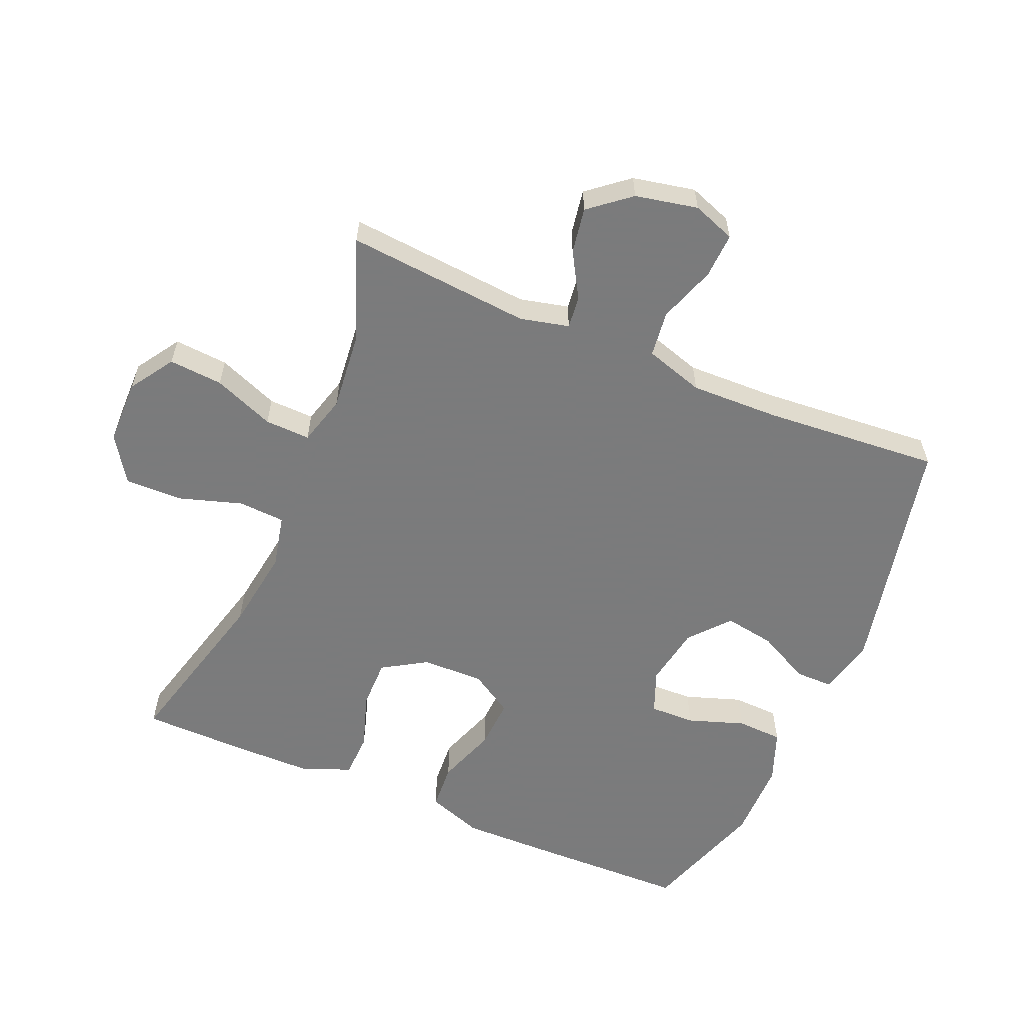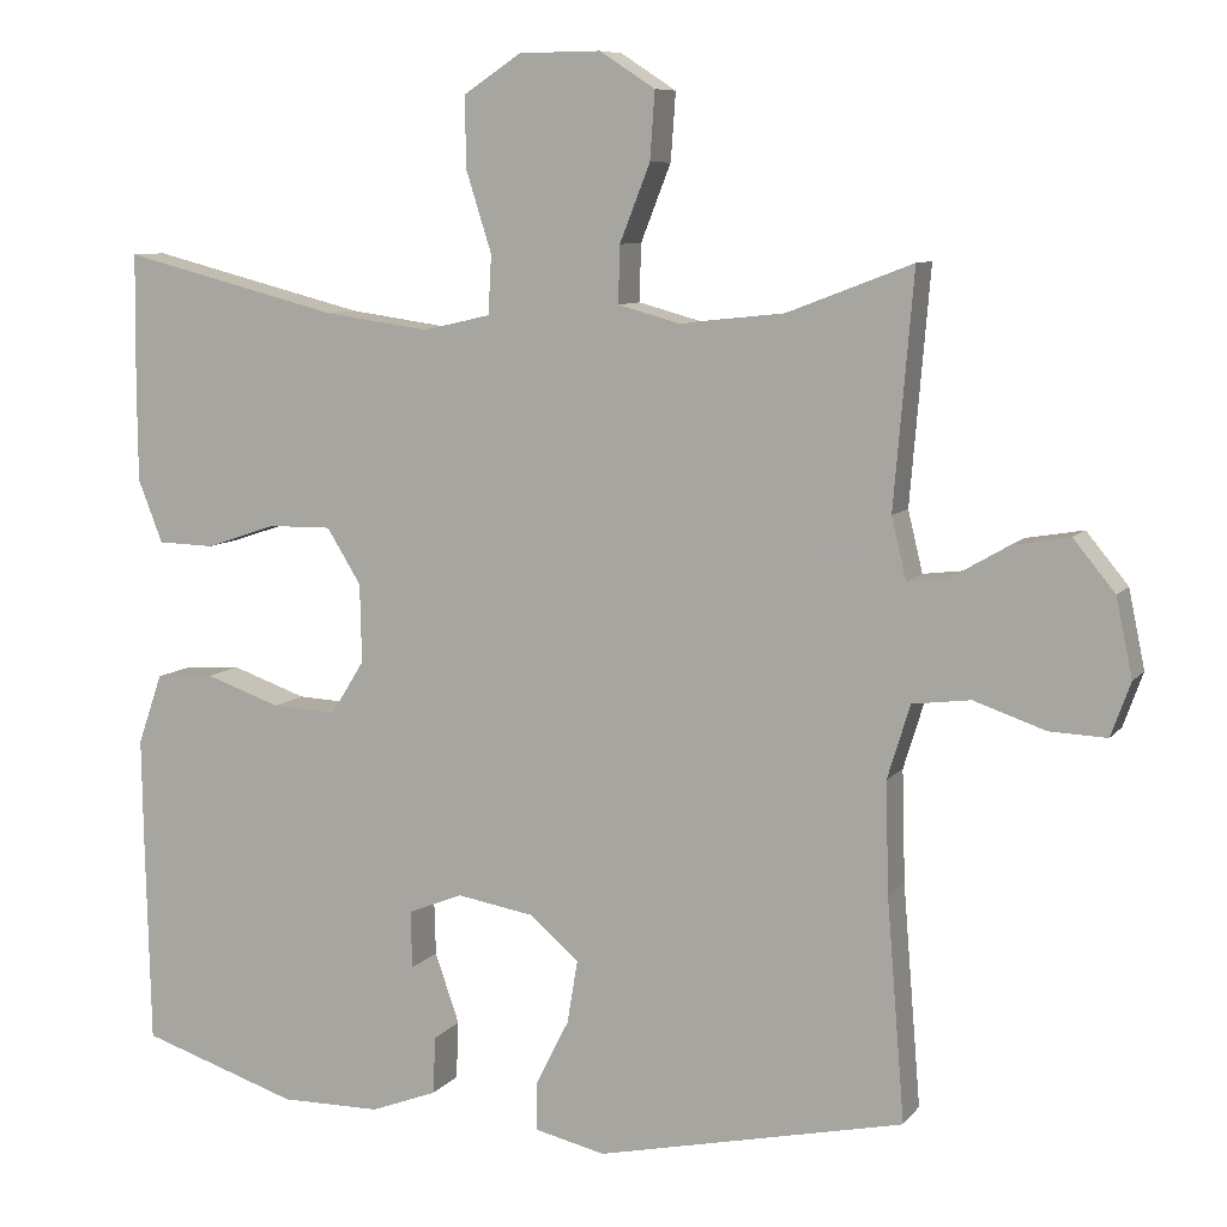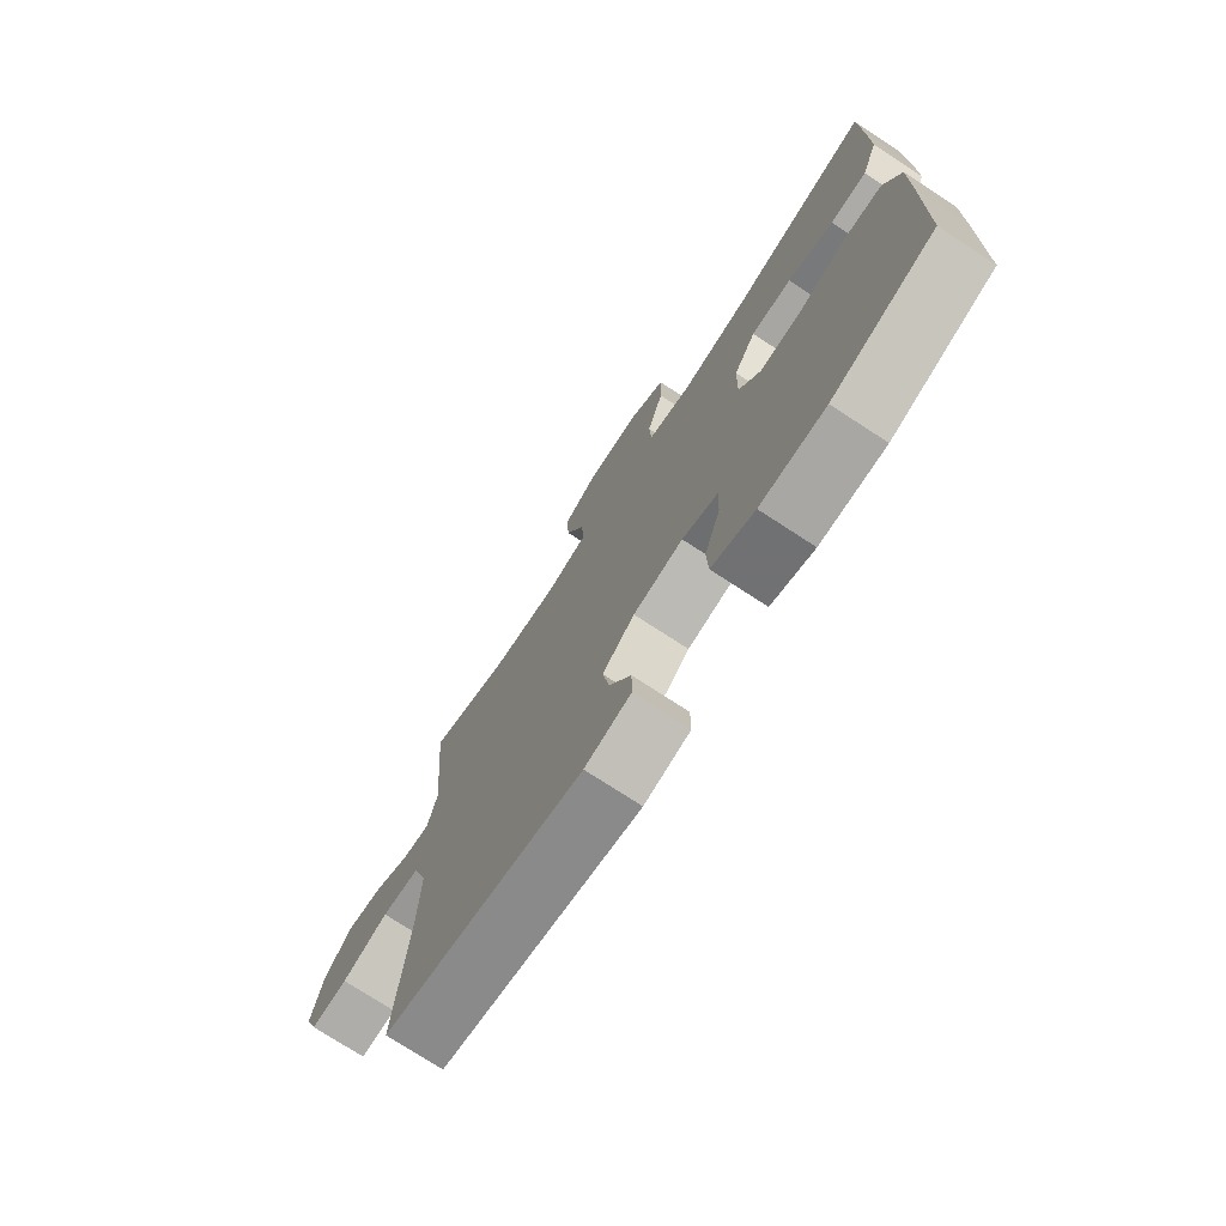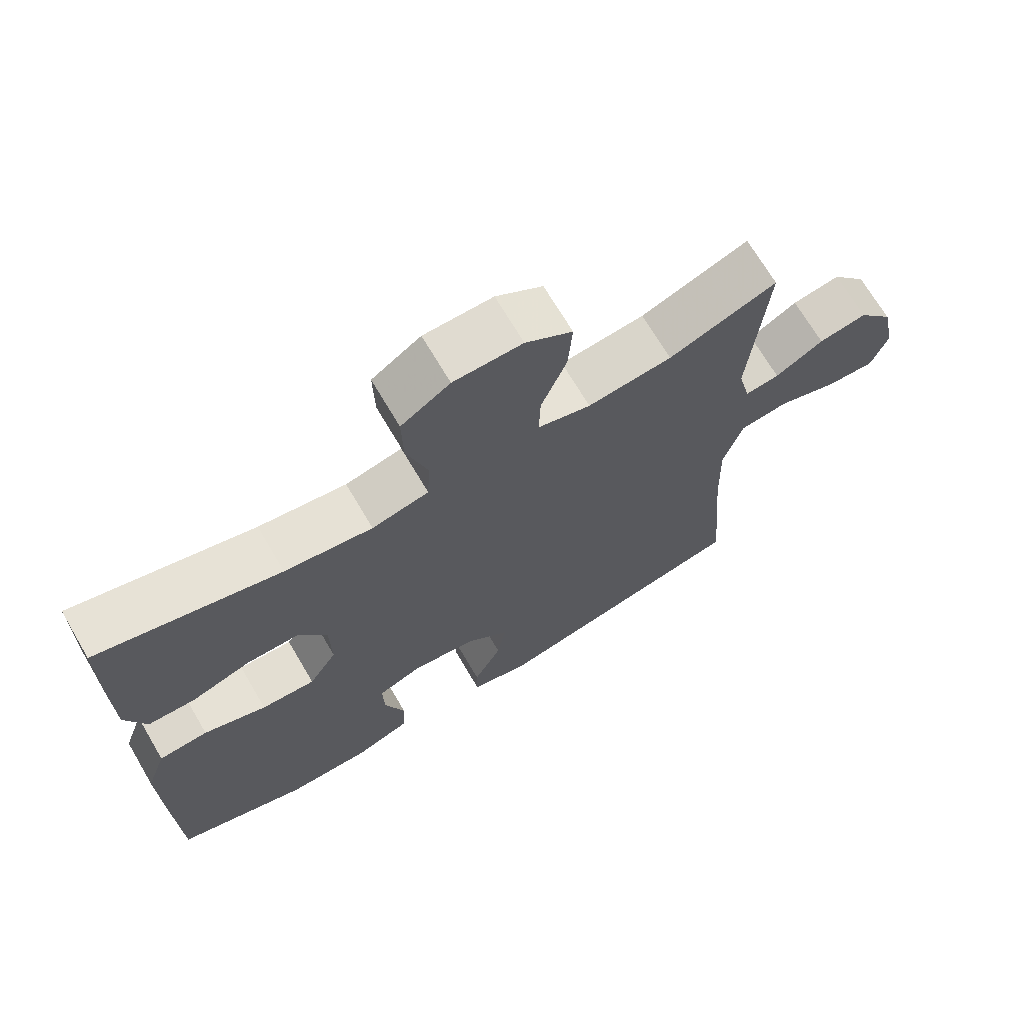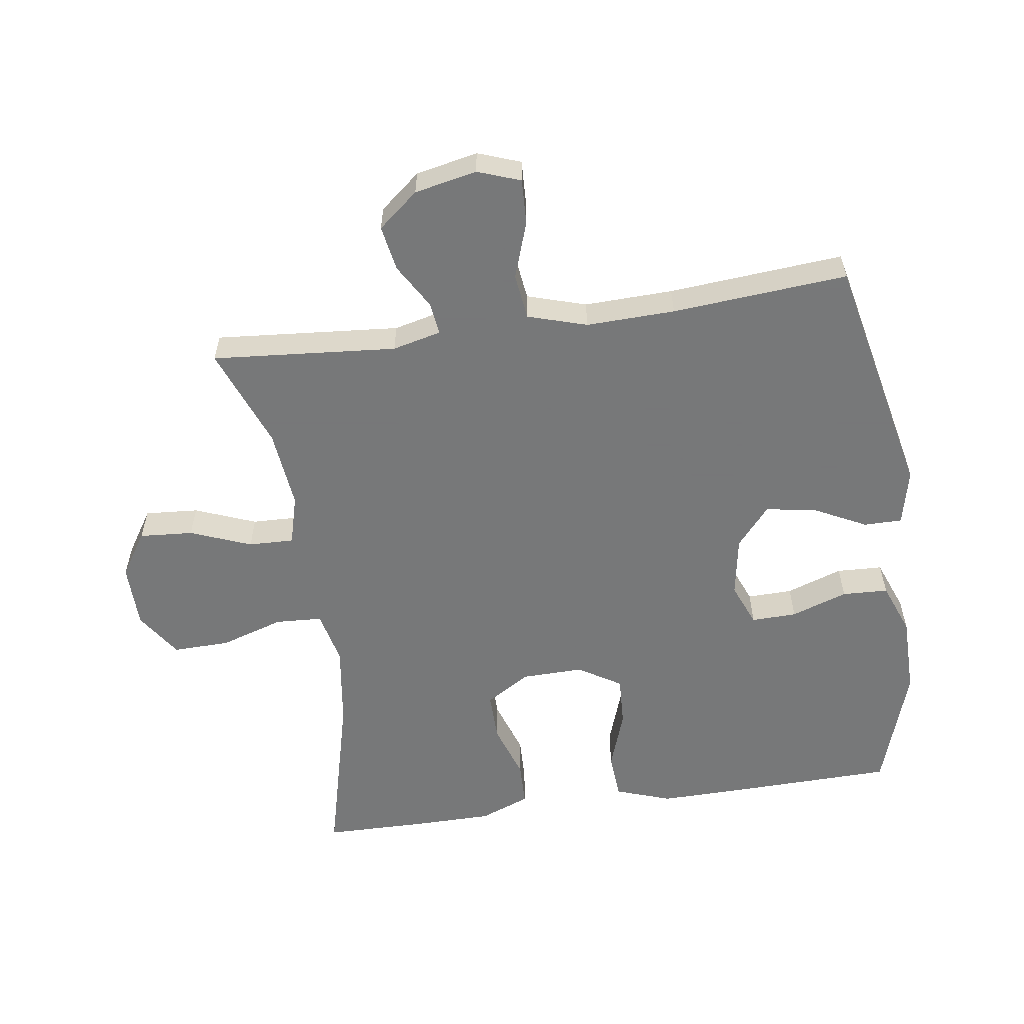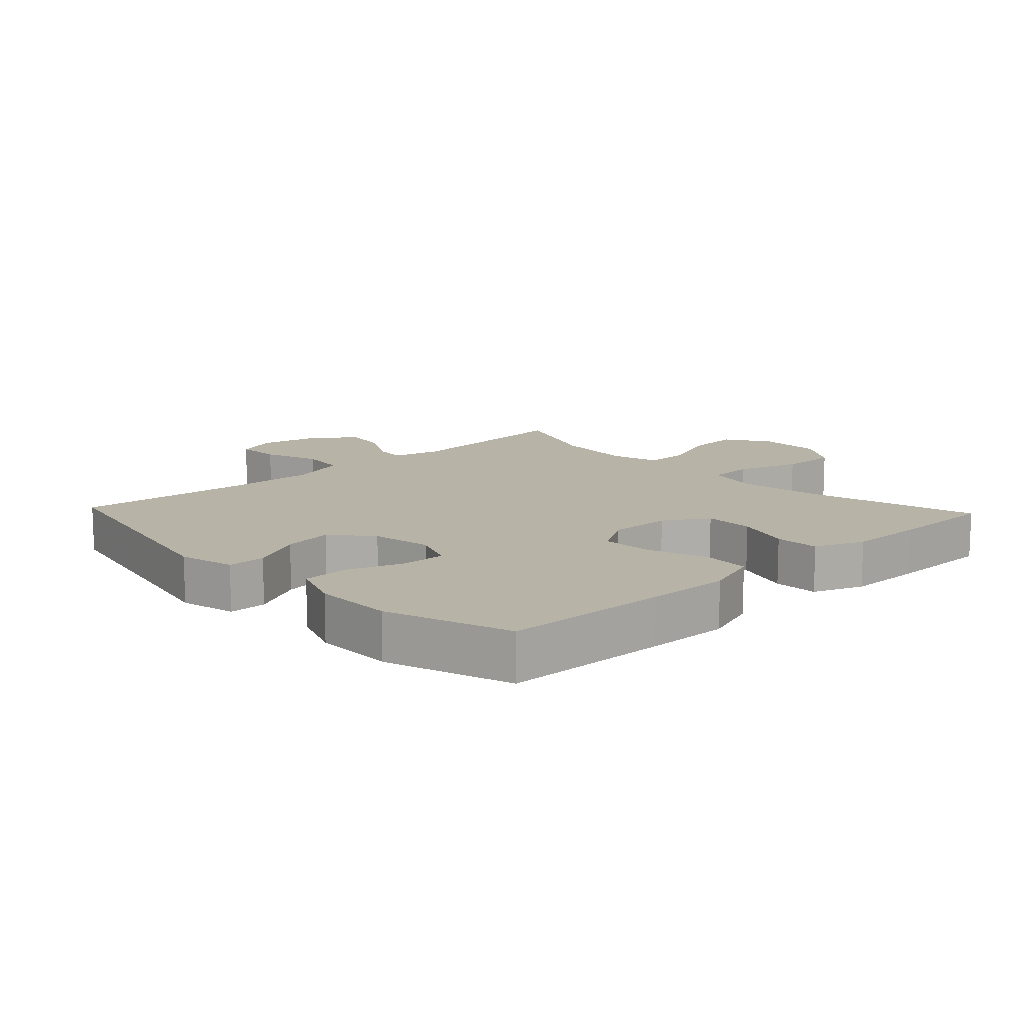
<metadata>
{"format":"obj","ext":"obj","renderer":"f3d","projection":"perspective","resolution":1024,"background":"white","views":[{"elev":-58.4,"azim":66.8,"up":"+Y"},{"elev":8.4,"azim":21.2,"up":"+Z"},{"elev":-74.9,"azim":-123.1,"up":"+Z"},{"elev":69.7,"azim":-30.5,"up":"+Z"},{"elev":-57.3,"azim":98.3,"up":"+Y"},{"elev":12.7,"azim":-133.2,"up":"+Y"}]}
</metadata>
<code>
v -0.5 0.07 -0.5
v -0.506 0.07 -0.246
v -0.508 0.07 -0.115
v -0.478 0.07 -0.029
v -0.406 0.07 -0.024
v -0.314 0.07 -0.056
v -0.235 0.07 -0.06
v -0.194 0.07 0.006
v -0.196 0.07 0.102
v -0.238 0.07 0.17
v -0.315 0.07 0.169
v -0.402 0.07 0.14
v -0.471 0.07 0.142
v -0.501 0.07 0.219
v -0.502 0.07 0.337
v -0.5 0.07 0.5
v -0.233 0.07 0.432
v -0.105 0.07 0.414
v -0.022 0.07 0.433
v -0.018 0.07 0.505
v -0.049 0.07 0.603
v -0.051 0.07 0.691
v 0.02 0.07 0.738
v 0.12 0.07 0.739
v 0.188 0.07 0.695
v 0.182 0.07 0.612
v 0.145 0.07 0.518
v 0.143 0.07 0.448
v 0.22 0.07 0.427
v 0.343 0.07 0.44
v 0.5 0.07 0.5
v 0.476 0.07 0.215
v 0.494 0.07 0.14
v 0.544 0.07 0.146
v 0.614 0.07 0.187
v 0.684 0.07 0.199
v 0.735 0.07 0.137
v 0.755 0.07 0.041
v 0.731 0.07 -0.025
v 0.661 0.07 -0.022
v 0.573 0.07 0.008
v 0.502 0.07 -0.001
v 0.474 0.07 -0.092
v 0.478 0.07 -0.229
v 0.5 0.07 -0.5
v 0.123 0.07 -0.582
v 0.036 0.07 -0.562
v 0.036 0.07 -0.503
v 0.077 0.07 -0.422
v 0.09 0.07 -0.344
v 0.029 0.07 -0.292
v -0.065 0.07 -0.276
v -0.132 0.07 -0.303
v -0.13 0.07 -0.373
v -0.1 0.07 -0.46
v -0.103 0.07 -0.531
v -0.184 0.07 -0.562
v -0.307 0.07 -0.563
v -0.5 0 -0.5
v -0.506 0 -0.246
v -0.508 0 -0.115
v -0.478 0 -0.029
v -0.406 0 -0.024
v -0.314 0 -0.056
v -0.235 0 -0.06
v -0.194 0 0.006
v -0.196 0 0.102
v -0.238 0 0.17
v -0.315 0 0.169
v -0.402 0 0.14
v -0.471 0 0.142
v -0.501 0 0.219
v -0.502 0 0.337
v -0.5 0 0.5
v -0.233 0 0.432
v -0.105 0 0.414
v -0.022 0 0.433
v -0.018 0 0.505
v -0.049 0 0.603
v -0.051 0 0.691
v 0.02 0 0.738
v 0.12 0 0.739
v 0.188 0 0.695
v 0.182 0 0.612
v 0.145 0 0.518
v 0.143 0 0.448
v 0.22 0 0.427
v 0.343 0 0.44
v 0.5 0 0.5
v 0.476 0 0.215
v 0.494 0 0.14
v 0.544 0 0.146
v 0.614 0 0.187
v 0.684 0 0.199
v 0.735 0 0.137
v 0.755 0 0.041
v 0.731 0 -0.025
v 0.661 0 -0.022
v 0.573 0 0.008
v 0.502 0 -0.001
v 0.474 0 -0.092
v 0.478 0 -0.229
v 0.5 0 -0.5
v 0.123 0 -0.582
v 0.036 0 -0.562
v 0.036 0 -0.503
v 0.077 0 -0.422
v 0.09 0 -0.344
v 0.029 0 -0.292
v -0.065 0 -0.276
v -0.132 0 -0.303
v -0.13 0 -0.373
v -0.1 0 -0.46
v -0.103 0 -0.531
v -0.184 0 -0.562
v -0.307 0 -0.563
f 54 55 56 57
f 53 54 57 58
f 46 47 48 49
f 44 45 46 49
f 43 44 49 50
f 42 43 50 51
f 38 39 40 41
f 38 41 42
f 37 38 42
f 34 35 36 37
f 33 34 37 42
f 32 33 42 51
f 30 31 32 51
f 24 25 26 27
f 24 27 28
f 23 24 28
f 20 21 22 23
f 19 20 23 28
f 18 19 28 29
f 14 15 16 17
f 14 17 18
f 11 12 13 14
f 10 11 14 18
f 9 10 18 29
f 3 4 5 6
f 3 6 7
f 2 3 7
f 53 58 1 2
f 52 53 2 7
f 51 52 7 8
f 29 30 51
f 8 9 29 51
f 115 114 113 112
f 116 115 112 111
f 107 106 105 104
f 107 104 103 102
f 108 107 102 101
f 109 108 101 100
f 99 98 97 96
f 100 99 96
f 100 96 95
f 95 94 93 92
f 100 95 92 91
f 109 100 91 90
f 109 90 89 88
f 85 84 83 82
f 86 85 82
f 86 82 81
f 81 80 79 78
f 86 81 78 77
f 87 86 77 76
f 75 74 73 72
f 76 75 72
f 72 71 70 69
f 76 72 69 68
f 87 76 68 67
f 64 63 62 61
f 65 64 61
f 65 61 60
f 60 59 116 111
f 65 60 111 110
f 66 65 110 109
f 109 88 87
f 109 87 67 66
f 1 59 60 2
f 2 60 61 3
f 3 61 62 4
f 4 62 63 5
f 5 63 64 6
f 6 64 65 7
f 7 65 66 8
f 8 66 67 9
f 9 67 68 10
f 10 68 69 11
f 11 69 70 12
f 12 70 71 13
f 13 71 72 14
f 14 72 73 15
f 15 73 74 16
f 16 74 75 17
f 17 75 76 18
f 18 76 77 19
f 19 77 78 20
f 20 78 79 21
f 21 79 80 22
f 22 80 81 23
f 23 81 82 24
f 24 82 83 25
f 25 83 84 26
f 26 84 85 27
f 27 85 86 28
f 28 86 87 29
f 29 87 88 30
f 30 88 89 31
f 31 89 90 32
f 32 90 91 33
f 33 91 92 34
f 34 92 93 35
f 35 93 94 36
f 36 94 95 37
f 37 95 96 38
f 38 96 97 39
f 39 97 98 40
f 40 98 99 41
f 41 99 100 42
f 42 100 101 43
f 43 101 102 44
f 44 102 103 45
f 45 103 104 46
f 46 104 105 47
f 47 105 106 48
f 48 106 107 49
f 49 107 108 50
f 50 108 109 51
f 51 109 110 52
f 52 110 111 53
f 53 111 112 54
f 54 112 113 55
f 55 113 114 56
f 56 114 115 57
f 57 115 116 58
f 58 116 59 1

</code>
